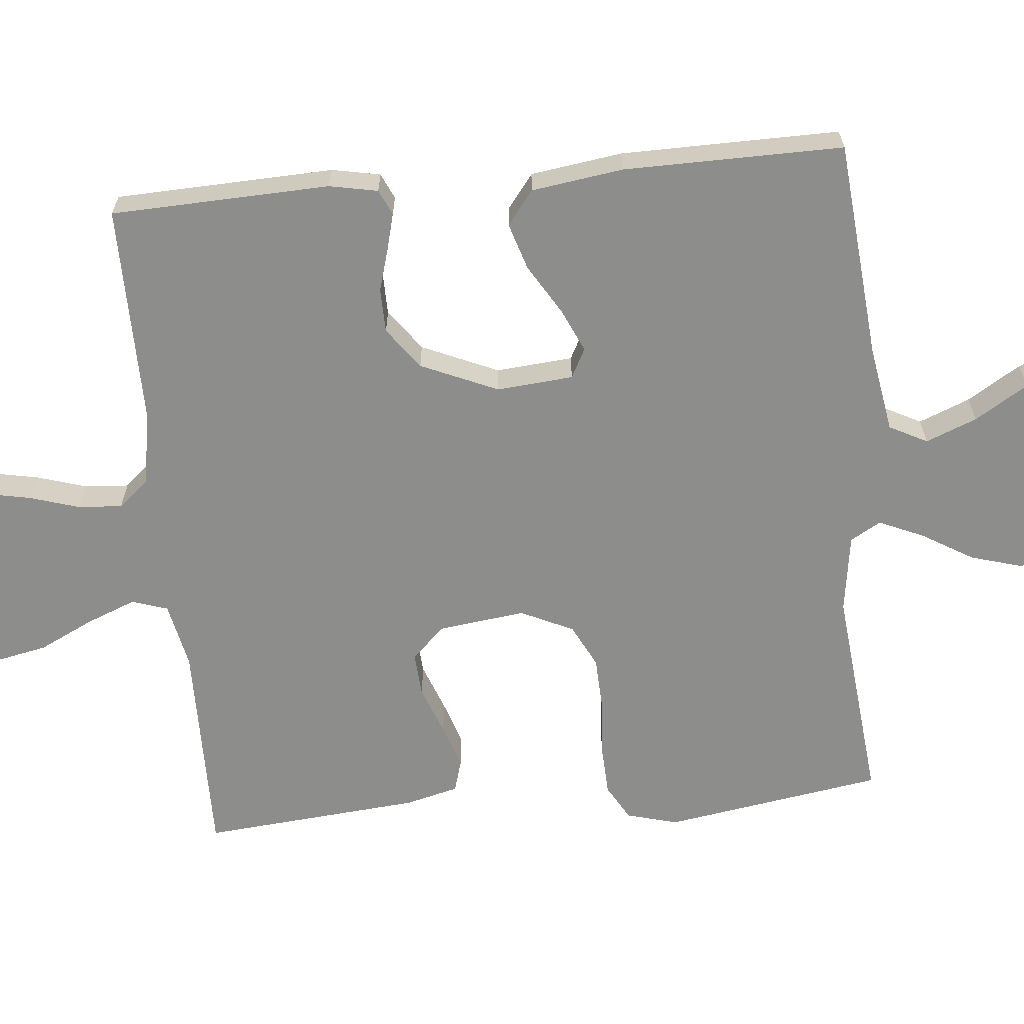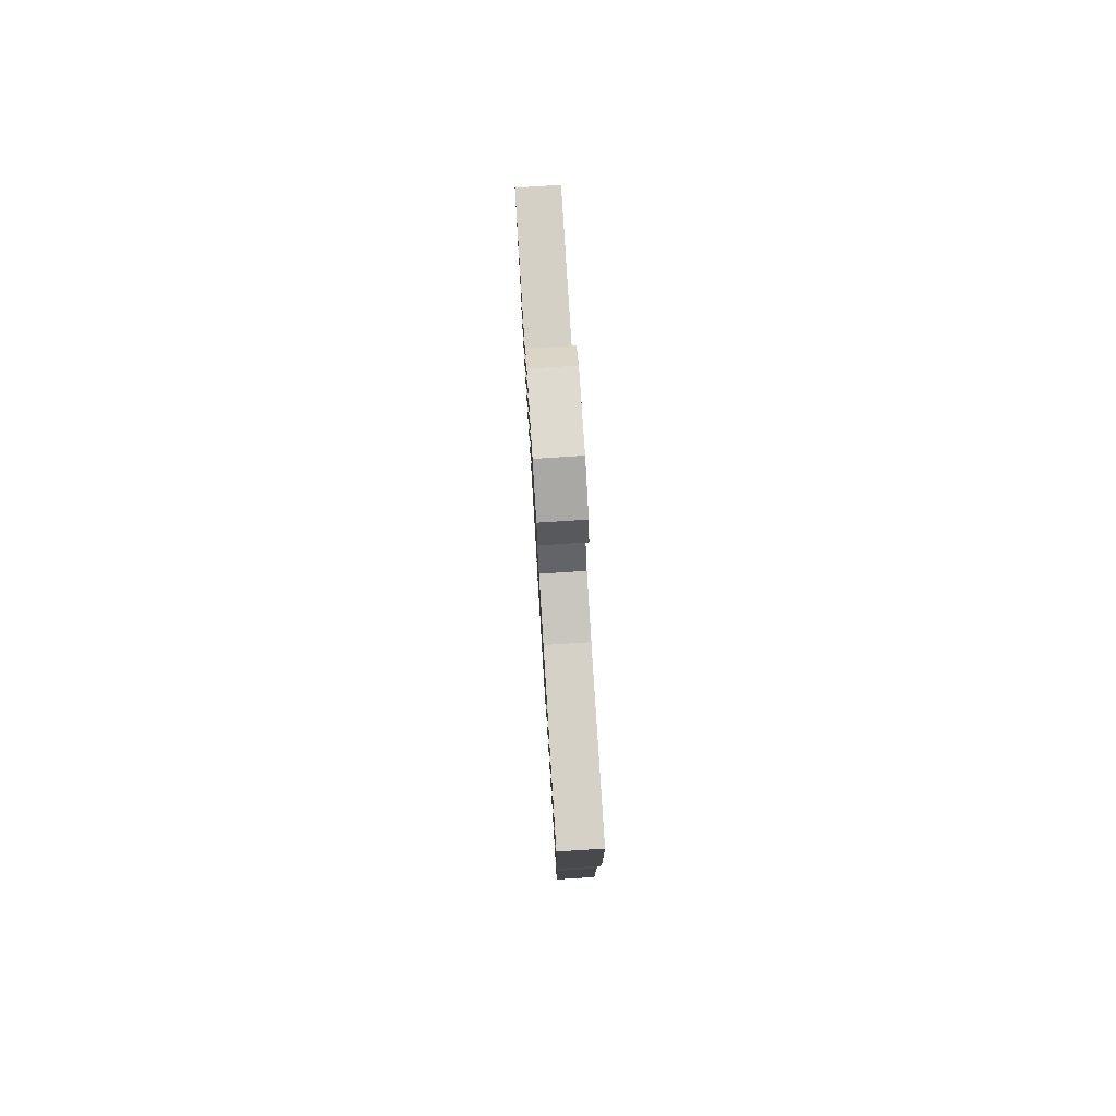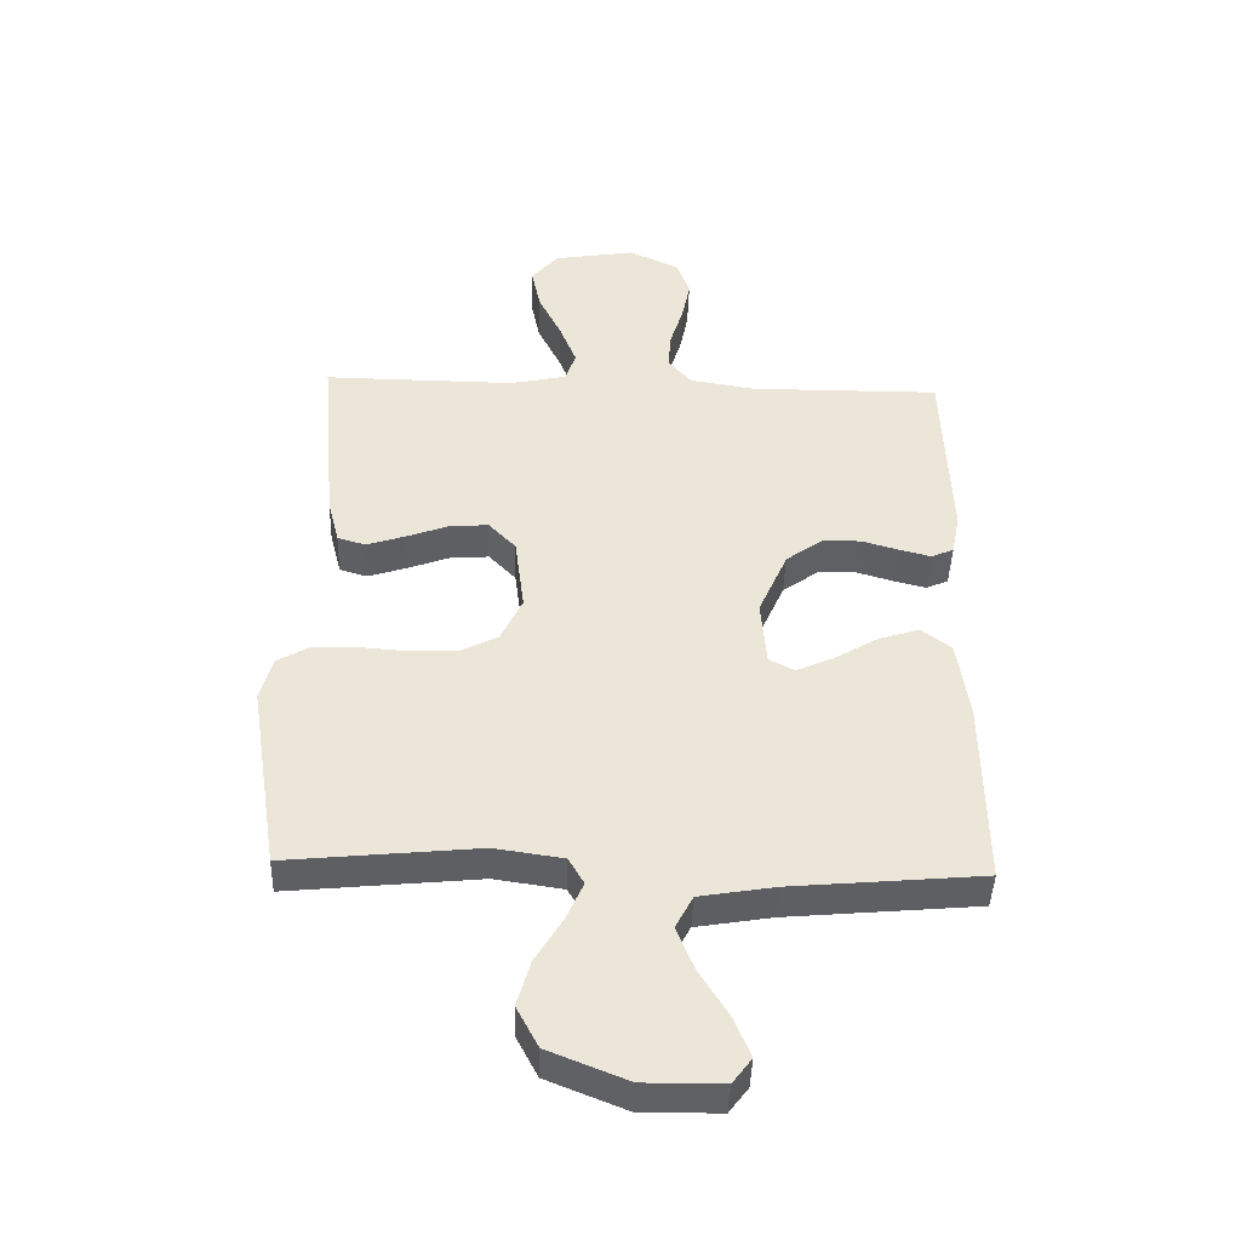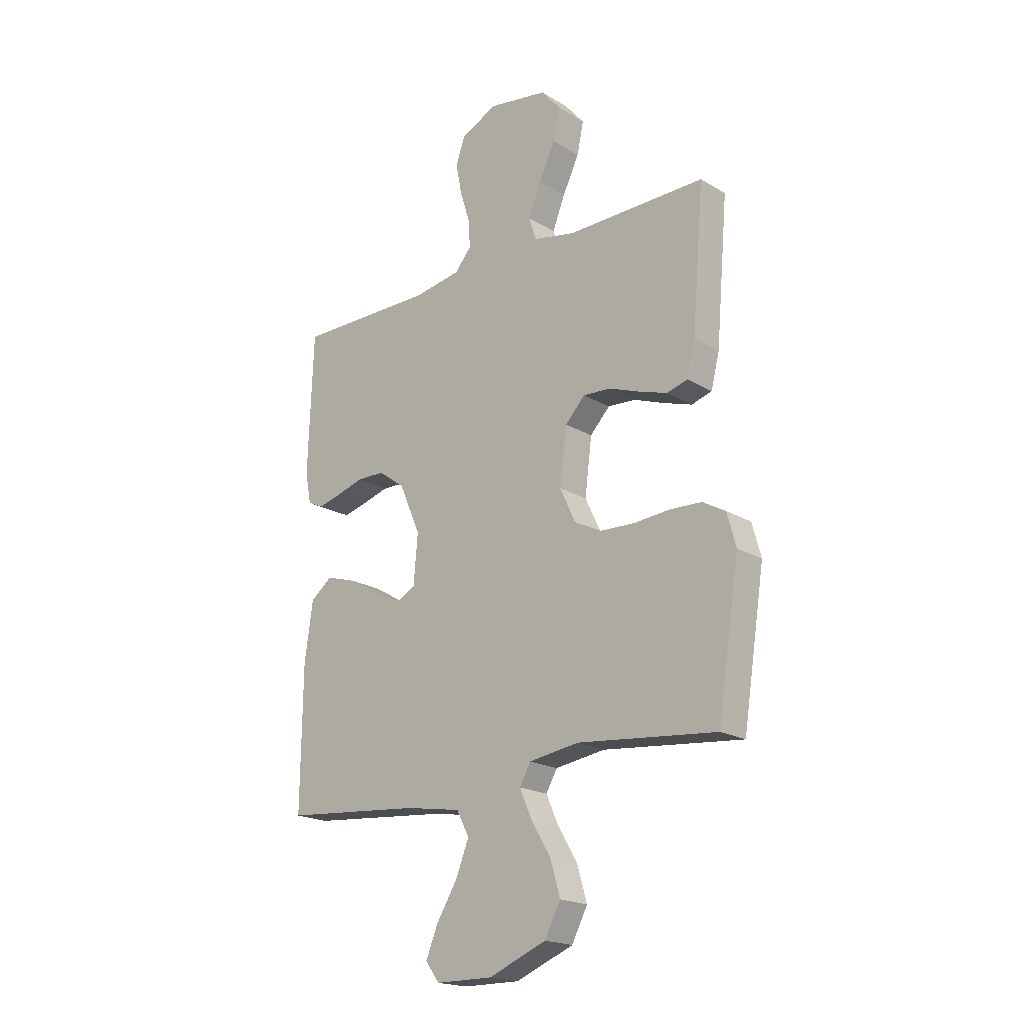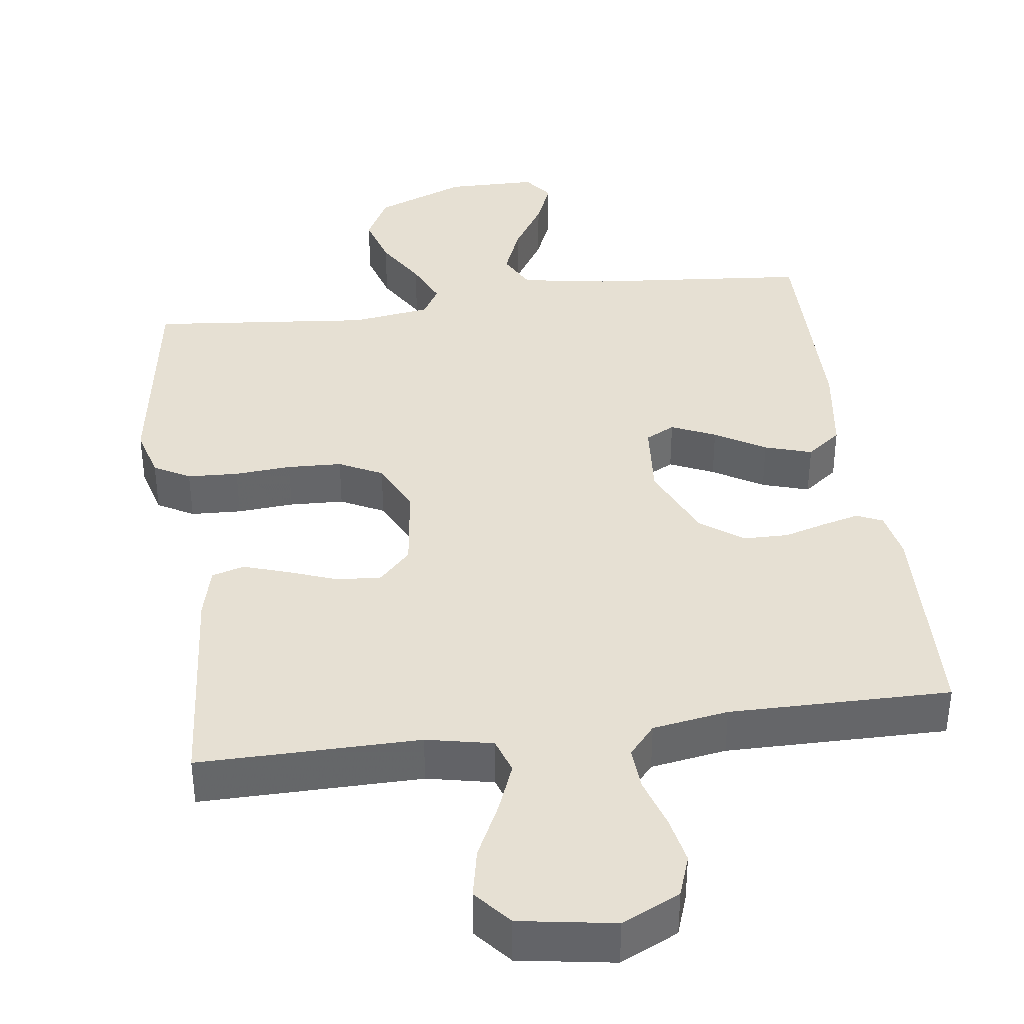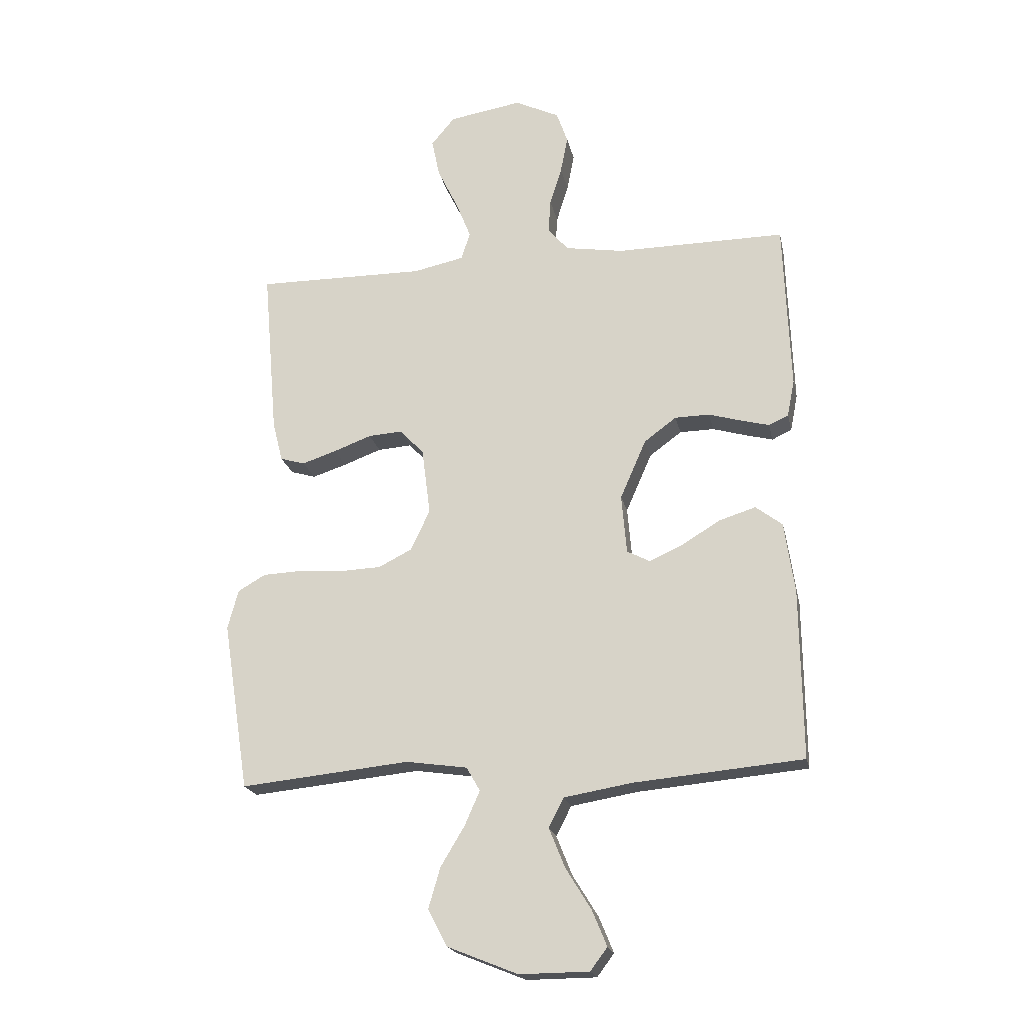
<metadata>
{"format":"obj","ext":"obj","renderer":"f3d","projection":"perspective","resolution":1024,"background":"white","views":[{"elev":-64.4,"azim":95.4,"up":"+Y"},{"elev":79.7,"azim":86.4,"up":"+Z"},{"elev":-43.2,"azim":-1.9,"up":"+Z"},{"elev":-19.7,"azim":-137.9,"up":"+Z"},{"elev":38.5,"azim":-7.7,"up":"+Y"},{"elev":-20.5,"azim":11.8,"up":"+Z"}]}
</metadata>
<code>
v -0.5 0.07 0.5
v -0.2 0.07 0.497
v -0.11 0.07 0.516
v -0.094 0.07 0.565
v -0.121 0.07 0.633
v -0.157 0.07 0.707
v -0.171 0.07 0.775
v -0.129 0.07 0.825
v 0 0.07 0.846
v 0.079 0.07 0.808
v 0.099 0.07 0.751
v 0.086 0.07 0.685
v 0.065 0.07 0.617
v 0.061 0.07 0.557
v 0.097 0.07 0.515
v 0.2 0.07 0.498
v 0.5 0.07 0.5
v 0.511 0.07 0.2
v 0.498 0.07 0.134
v 0.463 0.07 0.118
v 0.413 0.07 0.131
v 0.355 0.07 0.148
v 0.294 0.07 0.147
v 0.237 0.07 0.105
v 0.191 0.07 0
v 0.2 0.07 -0.105
v 0.24 0.07 -0.126
v 0.3 0.07 -0.099
v 0.368 0.07 -0.058
v 0.432 0.07 -0.038
v 0.479 0.07 -0.074
v 0.497 0.07 -0.2
v 0.5 0.07 -0.5
v 0.2 0.07 -0.527
v 0.081 0.07 -0.547
v 0.054 0.07 -0.599
v 0.082 0.07 -0.669
v 0.127 0.07 -0.742
v 0.153 0.07 -0.805
v 0.123 0.07 -0.845
v 0 0.07 -0.846
v -0.124 0.07 -0.796
v -0.158 0.07 -0.731
v -0.137 0.07 -0.659
v -0.095 0.07 -0.589
v -0.068 0.07 -0.528
v -0.092 0.07 -0.486
v -0.2 0.07 -0.47
v -0.5 0.07 -0.5
v -0.547 0.07 -0.2
v -0.528 0.07 -0.13
v -0.479 0.07 -0.102
v -0.41 0.07 -0.099
v -0.333 0.07 -0.105
v -0.259 0.07 -0.102
v -0.2 0.07 -0.072
v -0.166 0.07 0
v -0.181 0.07 0.119
v -0.224 0.07 0.164
v -0.284 0.07 0.16
v -0.351 0.07 0.135
v -0.412 0.07 0.115
v -0.456 0.07 0.128
v -0.474 0.07 0.2
v -0.5 0 0.5
v -0.2 0 0.497
v -0.11 0 0.516
v -0.094 0 0.565
v -0.121 0 0.633
v -0.157 0 0.707
v -0.171 0 0.775
v -0.129 0 0.825
v 0 0 0.846
v 0.079 0 0.808
v 0.099 0 0.751
v 0.086 0 0.685
v 0.065 0 0.617
v 0.061 0 0.557
v 0.097 0 0.515
v 0.2 0 0.498
v 0.5 0 0.5
v 0.511 0 0.2
v 0.498 0 0.134
v 0.463 0 0.118
v 0.413 0 0.131
v 0.355 0 0.148
v 0.294 0 0.147
v 0.237 0 0.105
v 0.191 0 0
v 0.2 0 -0.105
v 0.24 0 -0.126
v 0.3 0 -0.099
v 0.368 0 -0.058
v 0.432 0 -0.038
v 0.479 0 -0.074
v 0.497 0 -0.2
v 0.5 0 -0.5
v 0.2 0 -0.527
v 0.081 0 -0.547
v 0.054 0 -0.599
v 0.082 0 -0.669
v 0.127 0 -0.742
v 0.153 0 -0.805
v 0.123 0 -0.845
v 0 0 -0.846
v -0.124 0 -0.796
v -0.158 0 -0.731
v -0.137 0 -0.659
v -0.095 0 -0.589
v -0.068 0 -0.528
v -0.092 0 -0.486
v -0.2 0 -0.47
v -0.5 0 -0.5
v -0.547 0 -0.2
v -0.528 0 -0.13
v -0.479 0 -0.102
v -0.41 0 -0.099
v -0.333 0 -0.105
v -0.259 0 -0.102
v -0.2 0 -0.072
v -0.166 0 0
v -0.181 0 0.119
v -0.224 0 0.164
v -0.284 0 0.16
v -0.351 0 0.135
v -0.412 0 0.115
v -0.456 0 0.128
v -0.474 0 0.2
f 63 64 1 2
f 60 61 62 63
f 60 63 2 3
f 59 60 3
f 58 59 3 4
f 57 58 4
f 51 52 53 54
f 51 54 55
f 48 49 50 51
f 47 48 51 55
f 46 47 55 56
f 42 43 44 45
f 42 45 46
f 41 42 46
f 40 41 46
f 37 38 39 40
f 36 37 40 46
f 35 36 46 56
f 31 32 33 34
f 28 29 30 31
f 27 28 31 34
f 26 27 34 35
f 19 20 21 22
f 17 18 19 22
f 16 17 22 23
f 15 16 23 24
f 10 11 12 13
f 8 9 10 13
f 8 13 14
f 5 6 7 8
f 4 5 8 14
f 57 4 14 15
f 25 26 35 56
f 25 56 57
f 15 24 25 57
f 66 65 128 127
f 127 126 125 124
f 67 66 127 124
f 67 124 123
f 68 67 123 122
f 68 122 121
f 118 117 116 115
f 119 118 115
f 115 114 113 112
f 119 115 112 111
f 120 119 111 110
f 109 108 107 106
f 110 109 106
f 110 106 105
f 110 105 104
f 104 103 102 101
f 110 104 101 100
f 120 110 100 99
f 98 97 96 95
f 95 94 93 92
f 98 95 92 91
f 99 98 91 90
f 86 85 84 83
f 86 83 82 81
f 87 86 81 80
f 88 87 80 79
f 77 76 75 74
f 77 74 73 72
f 78 77 72
f 72 71 70 69
f 78 72 69 68
f 79 78 68 121
f 120 99 90 89
f 121 120 89
f 121 89 88 79
f 1 65 66 2
f 2 66 67 3
f 3 67 68 4
f 4 68 69 5
f 5 69 70 6
f 6 70 71 7
f 7 71 72 8
f 8 72 73 9
f 9 73 74 10
f 10 74 75 11
f 11 75 76 12
f 12 76 77 13
f 13 77 78 14
f 14 78 79 15
f 15 79 80 16
f 16 80 81 17
f 17 81 82 18
f 18 82 83 19
f 19 83 84 20
f 20 84 85 21
f 21 85 86 22
f 22 86 87 23
f 23 87 88 24
f 24 88 89 25
f 25 89 90 26
f 26 90 91 27
f 27 91 92 28
f 28 92 93 29
f 29 93 94 30
f 30 94 95 31
f 31 95 96 32
f 32 96 97 33
f 33 97 98 34
f 34 98 99 35
f 35 99 100 36
f 36 100 101 37
f 37 101 102 38
f 38 102 103 39
f 39 103 104 40
f 40 104 105 41
f 41 105 106 42
f 42 106 107 43
f 43 107 108 44
f 44 108 109 45
f 45 109 110 46
f 46 110 111 47
f 47 111 112 48
f 48 112 113 49
f 49 113 114 50
f 50 114 115 51
f 51 115 116 52
f 52 116 117 53
f 53 117 118 54
f 54 118 119 55
f 55 119 120 56
f 56 120 121 57
f 57 121 122 58
f 58 122 123 59
f 59 123 124 60
f 60 124 125 61
f 61 125 126 62
f 62 126 127 63
f 63 127 128 64
f 64 128 65 1

</code>
